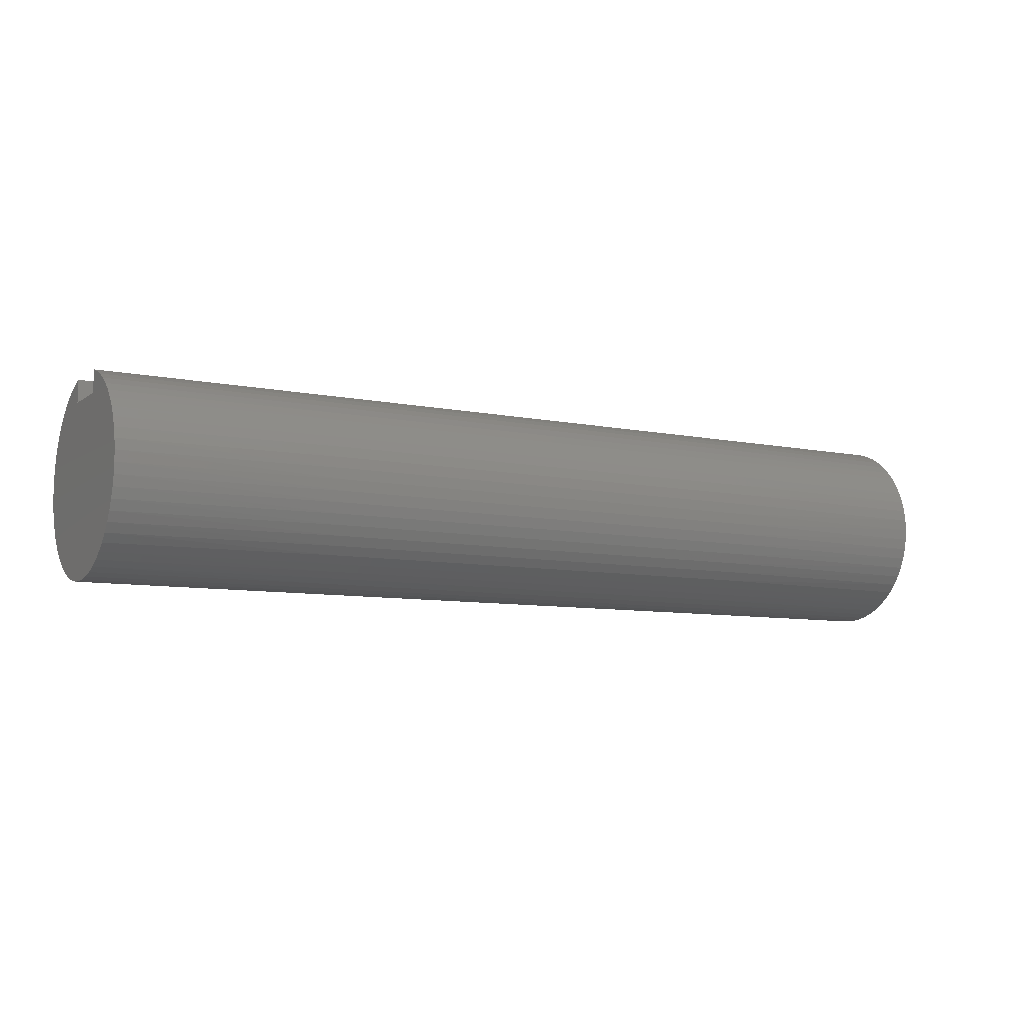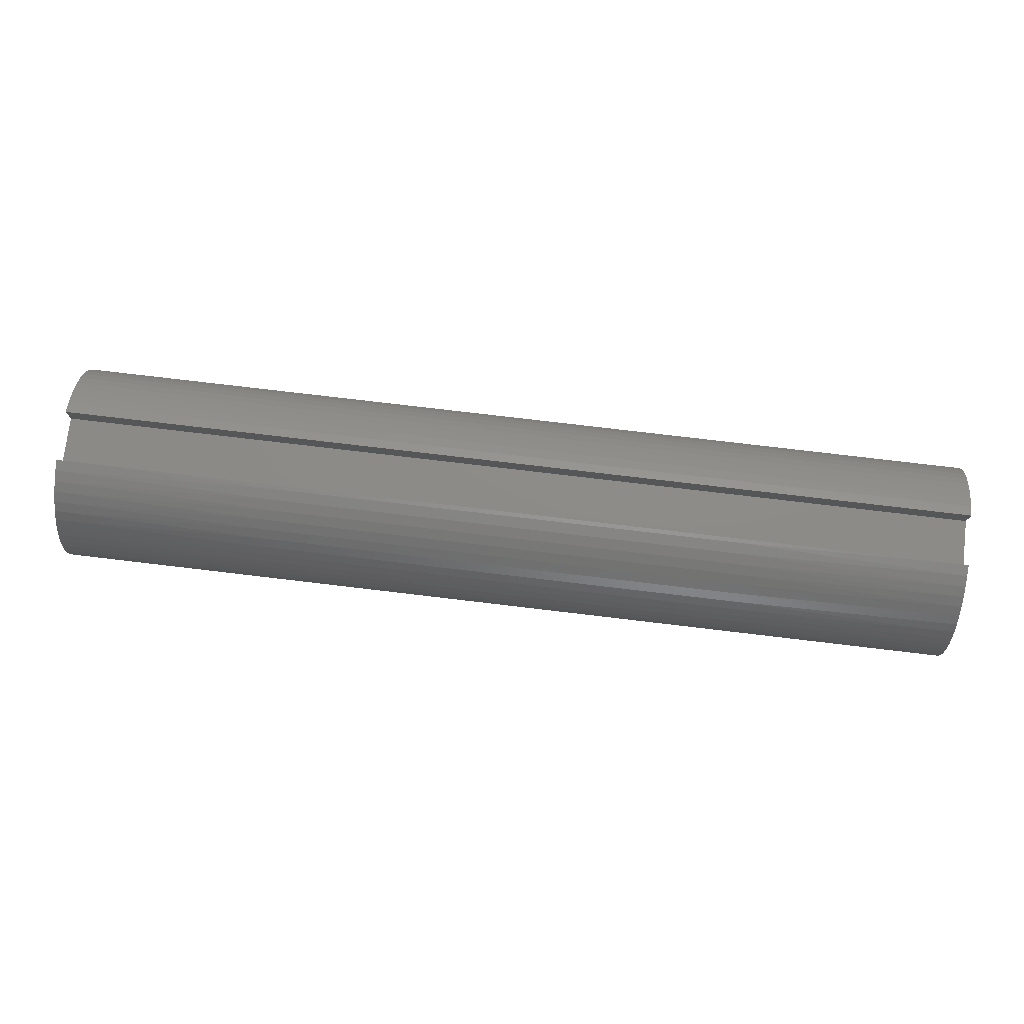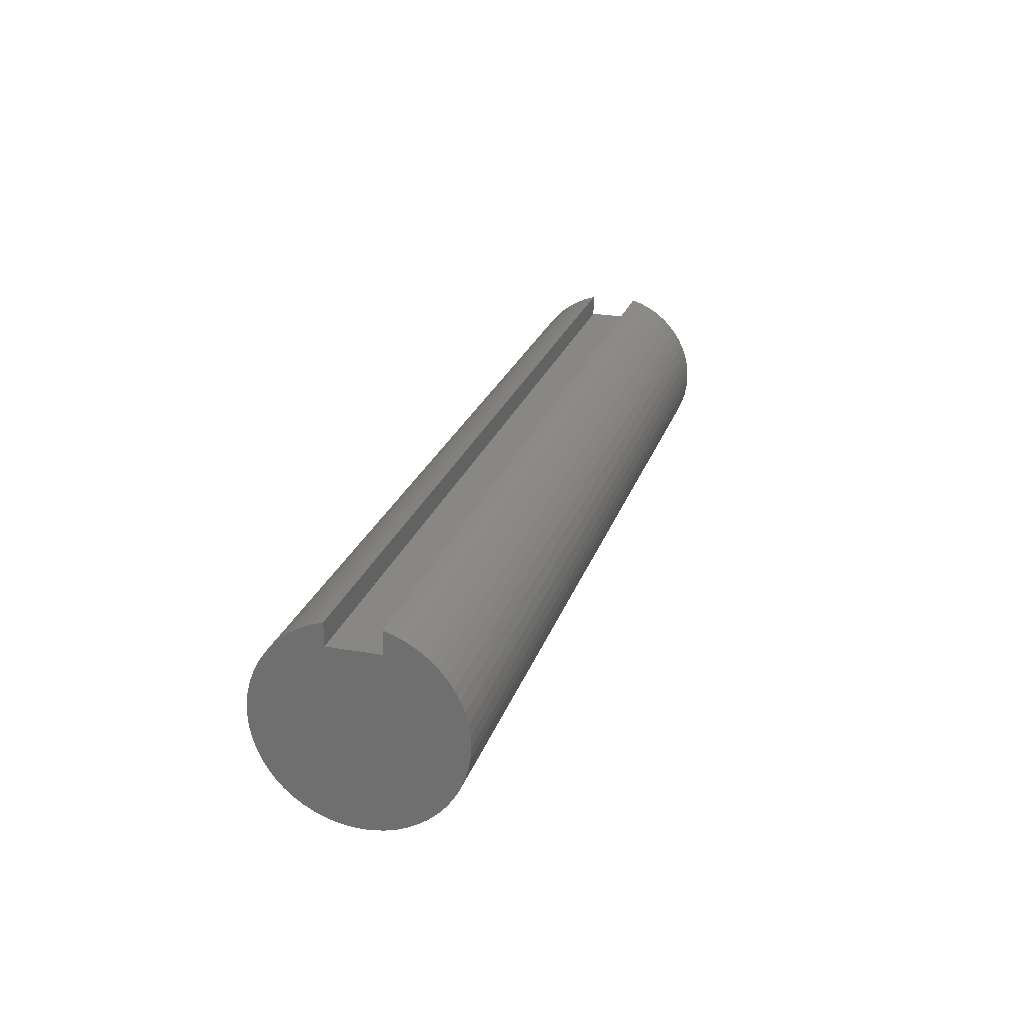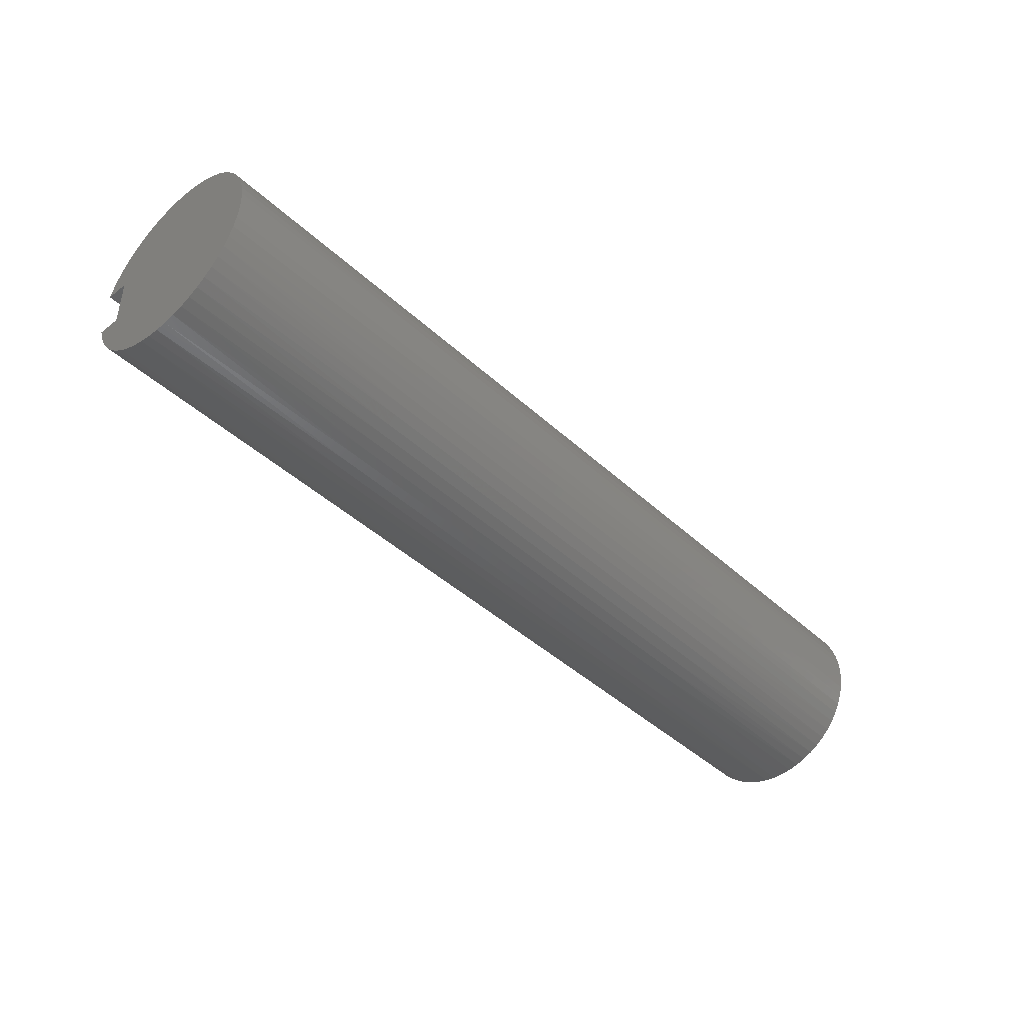
<metadata>
{"format":"stl","ext":"stl","renderer":"f3d","projection":"perspective","resolution":1024,"background":"white","views":[{"elev":-8.2,"azim":-29.7,"up":"+Y"},{"elev":75.4,"azim":-173.2,"up":"+Y"},{"elev":24.2,"azim":-73.8,"up":"+Y"},{"elev":-43.4,"azim":-47.2,"up":"+Z"}]}
</metadata>
<code>
# stl→obj: 266 verts, 528 faces
v 0 0.7188 -0.25
v 0 0.7188 0.25
v 9 0.7188 -0.25
v 9 0.7188 0.25
v 0 0.9359 -0.25
v 9 0.9359 -0.25
v 0 0.9026 0.3519
v 2.25 0.9072 0.3397
v 0 0.9359 0.25
v 4.5 0.9072 0.3397
v 9 0.9359 0.25
v 6.75 0.9072 0.3397
v 9 0.9026 0.3519
v 6.75 0.8644 0.4374
v 9 0.8581 0.4496
v 6.75 0.811 0.5299
v 9 0.8031 0.5417
v 6.75 0.7478 0.6159
v 9 0.7383 0.6272
v 6.75 0.6755 0.6944
v 9 0.6645 0.705
v 6.75 0.595 0.7645
v 9 0.5824 0.7741
v 6.75 0.5073 0.8253
v 9 0.4933 0.8338
v 6.75 0.4134 0.8761
v 9 0.3981 0.8832
v 6.75 0.3146 0.9163
v 9 0.298 0.9218
v 6.75 0.2118 0.9453
v 9 0.1942 0.9491
v 6.75 0.1066 0.9629
v 9 0.08811 0.9647
v 6.75 -0 0.9688
v 9 -0.0191 0.9686
v 6.75 -0.1066 0.9629
v 9 -0.1261 0.9605
v 6.75 -0.2118 0.9453
v 9 -0.2315 0.9407
v 6.75 -0.3146 0.9163
v 9 -0.3341 0.9093
v 6.75 -0.4134 0.8761
v 9 -0.4326 0.8668
v 6.75 -0.5073 0.8253
v 9 -0.5258 0.8137
v 6.75 -0.595 0.7645
v 9 -0.6125 0.7505
v 6.75 -0.6755 0.6944
v 9 -0.6917 0.6782
v 6.75 -0.7478 0.6159
v 9 -0.7625 0.5976
v 6.75 -0.811 0.5299
v 9 -0.8239 0.5096
v 6.75 -0.8644 0.4374
v 9 -0.8752 0.4154
v 6.75 -0.9072 0.3397
v 9 -0.9157 0.3161
v 6.75 -0.9391 0.2378
v 9 -0.9451 0.2129
v 6.75 -0.9596 0.1331
v 9 -0.9628 0.1071
v 6.75 -0.9684 0.02669
v 9 -0.9688 0
v 6.75 -0.9654 -0.08
v 9 -0.9628 -0.1071
v 6.75 -0.9508 -0.1857
v 9 -0.9451 -0.2129
v 6.75 -0.9246 -0.2892
v 9 -0.9157 -0.3161
v 6.75 -0.8872 -0.3891
v 9 -0.8752 -0.4154
v 6.75 -0.839 -0.4844
v 9 -0.8239 -0.5096
v 6.75 -0.7806 -0.5737
v 9 -0.7625 -0.5976
v 6.75 -0.7127 -0.6561
v 9 -0.6917 -0.6782
v 6.75 -0.6362 -0.7305
v 9 -0.6125 -0.7505
v 6.75 -0.552 -0.7961
v 9 -0.5258 -0.8137
v 6.75 -0.4611 -0.852
v 9 -0.4326 -0.8668
v 6.75 -0.3645 -0.8975
v 9 -0.3341 -0.9093
v 6.75 -0.2636 -0.9322
v 9 -0.2315 -0.9407
v 6.75 -0.1595 -0.9555
v 9 -0.1261 -0.9605
v 6.75 -0.05337 -0.9673
v 9 -0.0191 -0.9686
v 6.75 0.05337 -0.9673
v 9 0.08811 -0.9647
v 6.75 0.1595 -0.9555
v 9 0.1942 -0.9491
v 6.75 0.2636 -0.9322
v 9 0.298 -0.9218
v 6.75 0.3645 -0.8975
v 9 0.3981 -0.8832
v 6.75 0.4611 -0.852
v 9 0.4933 -0.8338
v 6.75 0.552 -0.7961
v 9 0.5824 -0.7741
v 6.75 0.6362 -0.7305
v 9 0.6645 -0.705
v 6.75 0.7127 -0.6561
v 9 0.7383 -0.6272
v 6.75 0.7806 -0.5737
v 9 0.8031 -0.5417
v 6.75 0.839 -0.4844
v 9 0.8581 -0.4496
v 6.75 0.8872 -0.3891
v 9 0.9026 -0.3519
v 6.75 0.9246 -0.2892
v 4.5 0.9246 -0.2892
v 2.25 0.9246 -0.2892
v 0 0.9026 -0.3519
v 2.25 0.8872 -0.3891
v 0 0.8581 -0.4496
v 2.25 0.839 -0.4844
v 0 0.8031 -0.5417
v 2.25 0.7806 -0.5737
v 0 0.7383 -0.6272
v 2.25 0.7127 -0.6561
v 0 0.6645 -0.705
v 2.25 0.6362 -0.7305
v 0 0.5824 -0.7741
v 2.25 0.552 -0.7961
v 0 0.4933 -0.8338
v 2.25 0.4611 -0.852
v 0 0.3981 -0.8832
v 2.25 0.3645 -0.8975
v 0 0.298 -0.9218
v 2.25 0.2636 -0.9322
v 0 0.1942 -0.9491
v 2.25 0.1595 -0.9555
v 0 0.08811 -0.9647
v 2.25 0.05337 -0.9673
v 0 -0.0191 -0.9686
v 2.25 -0.05337 -0.9673
v 0 -0.1261 -0.9605
v 2.25 -0.1595 -0.9555
v 0 -0.2315 -0.9407
v 2.25 -0.2636 -0.9322
v 0 -0.3341 -0.9093
v 2.25 -0.3645 -0.8975
v 0 -0.4326 -0.8668
v 2.25 -0.4611 -0.852
v 0 -0.5258 -0.8137
v 2.25 -0.552 -0.7961
v 0 -0.6125 -0.7505
v 2.25 -0.6362 -0.7305
v 0 -0.6917 -0.6782
v 2.25 -0.7127 -0.6561
v 0 -0.7625 -0.5976
v 2.25 -0.7806 -0.5737
v 0 -0.8239 -0.5096
v 2.25 -0.839 -0.4844
v 0 -0.8752 -0.4154
v 2.25 -0.8872 -0.3891
v 0 -0.9157 -0.3161
v 2.25 -0.9246 -0.2892
v 0 -0.9451 -0.2129
v 2.25 -0.9508 -0.1857
v 0 -0.9628 -0.1071
v 2.25 -0.9654 -0.08
v 0 -0.9688 0
v 2.25 -0.9684 0.02669
v 0 -0.9628 0.1071
v 2.25 -0.9596 0.1331
v 0 -0.9451 0.2129
v 2.25 -0.9391 0.2378
v 0 -0.9157 0.3161
v 2.25 -0.9072 0.3397
v 0 -0.8752 0.4154
v 2.25 -0.8644 0.4374
v 0 -0.8239 0.5096
v 2.25 -0.811 0.5299
v 0 -0.7625 0.5976
v 2.25 -0.7478 0.6159
v 0 -0.6917 0.6782
v 2.25 -0.6755 0.6944
v 0 -0.6125 0.7505
v 2.25 -0.595 0.7645
v 0 -0.5258 0.8137
v 2.25 -0.5073 0.8253
v 0 -0.4326 0.8668
v 2.25 -0.4134 0.8761
v 0 -0.3341 0.9093
v 2.25 -0.3146 0.9163
v 0 -0.2315 0.9407
v 2.25 -0.2118 0.9453
v 0 -0.1261 0.9605
v 2.25 -0.1066 0.9629
v 0 -0.0191 0.9686
v 2.25 0 0.9688
v 0 0.08811 0.9647
v 2.25 0.1066 0.9629
v 0 0.1942 0.9491
v 2.25 0.2118 0.9453
v 0 0.298 0.9218
v 2.25 0.3146 0.9163
v 0 0.3981 0.8832
v 2.25 0.4134 0.8761
v 0 0.4933 0.8338
v 2.25 0.5073 0.8253
v 0 0.5824 0.7741
v 2.25 0.595 0.7645
v 0 0.6645 0.705
v 2.25 0.6755 0.6944
v 0 0.7383 0.6272
v 2.25 0.7478 0.6159
v 0 0.8031 0.5417
v 2.25 0.811 0.5299
v 0 0.8581 0.4496
v 2.25 0.8644 0.4374
v 4.5 0 0.9688
v 4.5 0.1066 0.9629
v 4.5 0.2118 0.9453
v 4.5 0.3146 0.9163
v 4.5 0.4134 0.8761
v 4.5 0.5073 0.8253
v 4.5 0.595 0.7645
v 4.5 0.6755 0.6944
v 4.5 0.7478 0.6159
v 4.5 0.811 0.5299
v 4.5 0.8644 0.4374
v 4.5 -0.1066 0.9629
v 4.5 -0.2118 0.9453
v 4.5 -0.3146 0.9163
v 4.5 -0.4134 0.8761
v 4.5 -0.5073 0.8253
v 4.5 -0.595 0.7645
v 4.5 -0.6755 0.6944
v 4.5 -0.7478 0.6159
v 4.5 -0.811 0.5299
v 4.5 -0.8644 0.4374
v 4.5 -0.9072 0.3397
v 4.5 -0.9391 0.2378
v 4.5 -0.9596 0.1331
v 4.5 -0.9684 0.02669
v 4.5 -0.9654 -0.08
v 4.5 -0.9508 -0.1857
v 4.5 -0.9246 -0.2892
v 4.5 -0.8872 -0.3891
v 4.5 -0.839 -0.4844
v 4.5 -0.7806 -0.5737
v 4.5 -0.7127 -0.6561
v 4.5 -0.6362 -0.7305
v 4.5 -0.552 -0.7961
v 4.5 -0.4611 -0.852
v 4.5 -0.3645 -0.8975
v 4.5 -0.2636 -0.9322
v 4.5 -0.1595 -0.9555
v 4.5 -0.05337 -0.9673
v 4.5 0.05337 -0.9673
v 4.5 0.1595 -0.9555
v 4.5 0.2636 -0.9322
v 4.5 0.3645 -0.8975
v 4.5 0.4611 -0.852
v 4.5 0.552 -0.7961
v 4.5 0.6362 -0.7305
v 4.5 0.7127 -0.6561
v 4.5 0.7806 -0.5737
v 4.5 0.839 -0.4844
v 4.5 0.8872 -0.3891
f 1 2 3
f 3 2 4
f 1 3 5
f 5 3 6
f 7 8 9
f 9 8 10
f 9 10 11
f 11 10 12
f 11 12 13
f 13 12 14
f 13 14 15
f 15 14 16
f 15 16 17
f 17 16 18
f 17 18 19
f 19 18 20
f 19 20 21
f 21 20 22
f 21 22 23
f 23 22 24
f 23 24 25
f 25 24 26
f 25 26 27
f 27 26 28
f 27 28 29
f 29 28 30
f 29 30 31
f 31 30 32
f 31 32 33
f 33 32 34
f 33 34 35
f 35 34 36
f 35 36 37
f 37 36 38
f 37 38 39
f 39 38 40
f 39 40 41
f 41 40 42
f 41 42 43
f 43 42 44
f 43 44 45
f 45 44 46
f 45 46 47
f 47 46 48
f 47 48 49
f 49 48 50
f 49 50 51
f 51 50 52
f 51 52 53
f 53 52 54
f 53 54 55
f 55 54 56
f 55 56 57
f 57 56 58
f 57 58 59
f 59 58 60
f 59 60 61
f 61 60 62
f 61 62 63
f 63 62 64
f 63 64 65
f 65 64 66
f 65 66 67
f 67 66 68
f 67 68 69
f 69 68 70
f 69 70 71
f 71 70 72
f 71 72 73
f 73 72 74
f 73 74 75
f 75 74 76
f 75 76 77
f 77 76 78
f 77 78 79
f 79 78 80
f 79 80 81
f 81 80 82
f 81 82 83
f 83 82 84
f 83 84 85
f 85 84 86
f 85 86 87
f 87 86 88
f 87 88 89
f 89 88 90
f 89 90 91
f 91 90 92
f 91 92 93
f 93 92 94
f 93 94 95
f 95 94 96
f 95 96 97
f 97 96 98
f 97 98 99
f 99 98 100
f 99 100 101
f 101 100 102
f 101 102 103
f 103 102 104
f 103 104 105
f 105 104 106
f 105 106 107
f 107 106 108
f 107 108 109
f 109 108 110
f 109 110 111
f 111 110 112
f 111 112 113
f 113 112 114
f 113 114 6
f 6 114 115
f 6 115 5
f 5 115 116
f 5 116 117
f 117 116 118
f 117 118 119
f 119 118 120
f 119 120 121
f 121 120 122
f 121 122 123
f 123 122 124
f 123 124 125
f 125 124 126
f 125 126 127
f 127 126 128
f 127 128 129
f 129 128 130
f 129 130 131
f 131 130 132
f 131 132 133
f 133 132 134
f 133 134 135
f 135 134 136
f 135 136 137
f 137 136 138
f 137 138 139
f 139 138 140
f 139 140 141
f 141 140 142
f 141 142 143
f 143 142 144
f 143 144 145
f 145 144 146
f 145 146 147
f 147 146 148
f 147 148 149
f 149 148 150
f 149 150 151
f 151 150 152
f 151 152 153
f 153 152 154
f 153 154 155
f 155 154 156
f 155 156 157
f 157 156 158
f 157 158 159
f 159 158 160
f 159 160 161
f 161 160 162
f 161 162 163
f 163 162 164
f 163 164 165
f 165 164 166
f 165 166 167
f 167 166 168
f 167 168 169
f 169 168 170
f 169 170 171
f 171 170 172
f 171 172 173
f 173 172 174
f 173 174 175
f 175 174 176
f 175 176 177
f 177 176 178
f 177 178 179
f 179 178 180
f 179 180 181
f 181 180 182
f 181 182 183
f 183 182 184
f 183 184 185
f 185 184 186
f 185 186 187
f 187 186 188
f 187 188 189
f 189 188 190
f 189 190 191
f 191 190 192
f 191 192 193
f 193 192 194
f 193 194 195
f 195 194 196
f 195 196 197
f 197 196 198
f 197 198 199
f 199 198 200
f 199 200 201
f 201 200 202
f 201 202 203
f 203 202 204
f 203 204 205
f 205 204 206
f 205 206 207
f 207 206 208
f 207 208 209
f 209 208 210
f 209 210 211
f 211 210 212
f 211 212 213
f 213 212 214
f 213 214 215
f 215 214 216
f 215 216 7
f 7 216 8
f 196 217 198
f 198 217 218
f 198 218 200
f 200 218 219
f 200 219 202
f 202 219 220
f 202 220 204
f 204 220 221
f 204 221 206
f 206 221 222
f 206 222 208
f 208 222 223
f 208 223 210
f 210 223 224
f 210 224 212
f 212 224 225
f 212 225 214
f 214 225 226
f 214 226 216
f 216 226 227
f 216 227 8
f 8 227 10
f 217 34 218
f 218 34 32
f 218 32 219
f 219 32 30
f 219 30 220
f 220 30 28
f 220 28 221
f 221 28 26
f 221 26 222
f 222 26 24
f 222 24 223
f 223 24 22
f 223 22 224
f 224 22 20
f 224 20 225
f 225 20 18
f 225 18 226
f 226 18 16
f 226 16 227
f 227 16 14
f 227 14 10
f 10 14 12
f 217 196 228
f 228 196 194
f 228 194 229
f 229 194 192
f 229 192 230
f 230 192 190
f 230 190 231
f 231 190 188
f 231 188 232
f 232 188 186
f 232 186 233
f 233 186 184
f 233 184 234
f 234 184 182
f 234 182 235
f 235 182 180
f 235 180 236
f 236 180 178
f 236 178 237
f 237 178 176
f 237 176 238
f 238 176 174
f 238 174 239
f 239 174 172
f 239 172 240
f 240 172 170
f 240 170 241
f 241 170 168
f 241 168 242
f 242 168 166
f 242 166 243
f 243 166 164
f 243 164 244
f 244 164 162
f 244 162 245
f 245 162 160
f 245 160 246
f 246 160 158
f 246 158 247
f 247 158 156
f 247 156 248
f 248 156 154
f 248 154 249
f 249 154 152
f 249 152 250
f 250 152 150
f 250 150 251
f 251 150 148
f 251 148 252
f 252 148 146
f 252 146 253
f 253 146 144
f 253 144 254
f 254 144 142
f 254 142 255
f 255 142 140
f 255 140 256
f 256 140 138
f 256 138 257
f 257 138 136
f 257 136 258
f 258 136 134
f 258 134 259
f 259 134 132
f 259 132 260
f 260 132 130
f 260 130 261
f 261 130 128
f 261 128 262
f 262 128 126
f 262 126 263
f 263 126 124
f 263 124 264
f 264 124 122
f 264 122 265
f 265 122 120
f 265 120 266
f 266 120 118
f 266 118 115
f 115 118 116
f 34 217 36
f 36 217 228
f 36 228 38
f 38 228 229
f 38 229 40
f 40 229 230
f 40 230 42
f 42 230 231
f 42 231 44
f 44 231 232
f 44 232 46
f 46 232 233
f 46 233 48
f 48 233 234
f 48 234 50
f 50 234 235
f 50 235 52
f 52 235 236
f 52 236 54
f 54 236 237
f 54 237 56
f 56 237 238
f 56 238 58
f 58 238 239
f 58 239 60
f 60 239 240
f 60 240 62
f 62 240 241
f 62 241 64
f 64 241 242
f 64 242 66
f 66 242 243
f 66 243 68
f 68 243 244
f 68 244 70
f 70 244 245
f 70 245 72
f 72 245 246
f 72 246 74
f 74 246 247
f 74 247 76
f 76 247 248
f 76 248 78
f 78 248 249
f 78 249 80
f 80 249 250
f 80 250 82
f 82 250 251
f 82 251 84
f 84 251 252
f 84 252 86
f 86 252 253
f 86 253 88
f 88 253 254
f 88 254 90
f 90 254 255
f 90 255 92
f 92 255 256
f 92 256 94
f 94 256 257
f 94 257 96
f 96 257 258
f 96 258 98
f 98 258 259
f 98 259 100
f 100 259 260
f 100 260 102
f 102 260 261
f 102 261 104
f 104 261 262
f 104 262 106
f 106 262 263
f 106 263 108
f 108 263 264
f 108 264 110
f 110 264 265
f 110 265 112
f 112 265 266
f 112 266 114
f 114 266 115
f 9 11 2
f 2 11 4
f 11 13 4
f 4 13 15
f 4 15 17
f 17 19 4
f 4 19 21
f 4 21 23
f 23 25 4
f 4 25 27
f 4 27 29
f 29 31 4
f 4 31 33
f 4 33 35
f 35 37 4
f 4 37 39
f 4 39 41
f 41 43 4
f 4 43 83
f 4 83 3
f 3 83 85
f 3 85 87
f 83 43 81
f 81 43 45
f 81 45 79
f 79 45 47
f 79 47 77
f 77 47 49
f 77 49 75
f 75 49 51
f 75 51 73
f 73 51 53
f 73 53 71
f 71 53 55
f 71 55 69
f 69 55 57
f 69 57 67
f 67 57 59
f 67 59 65
f 65 59 61
f 65 61 63
f 87 89 3
f 3 89 91
f 3 91 93
f 93 95 3
f 3 95 97
f 3 97 99
f 99 101 3
f 3 101 103
f 3 103 105
f 105 107 3
f 3 107 109
f 3 109 111
f 111 113 3
f 3 113 6
f 9 2 7
f 7 2 215
f 215 2 213
f 213 2 211
f 211 2 209
f 209 2 207
f 207 2 205
f 205 2 203
f 203 2 201
f 201 2 199
f 199 2 197
f 197 2 195
f 195 2 193
f 193 2 191
f 191 2 189
f 189 2 187
f 187 2 1
f 187 1 147
f 147 1 145
f 145 1 143
f 143 1 141
f 141 1 139
f 139 1 137
f 137 1 135
f 135 1 133
f 133 1 131
f 131 1 129
f 129 1 127
f 127 1 125
f 125 1 123
f 123 1 121
f 121 1 119
f 119 1 117
f 117 1 5
f 187 147 185
f 185 147 149
f 185 149 183
f 183 149 151
f 183 151 181
f 181 151 153
f 181 153 179
f 179 153 155
f 179 155 177
f 177 155 157
f 177 157 175
f 175 157 159
f 175 159 173
f 173 159 161
f 173 161 171
f 171 161 163
f 171 163 169
f 169 163 165
f 169 165 167

</code>
